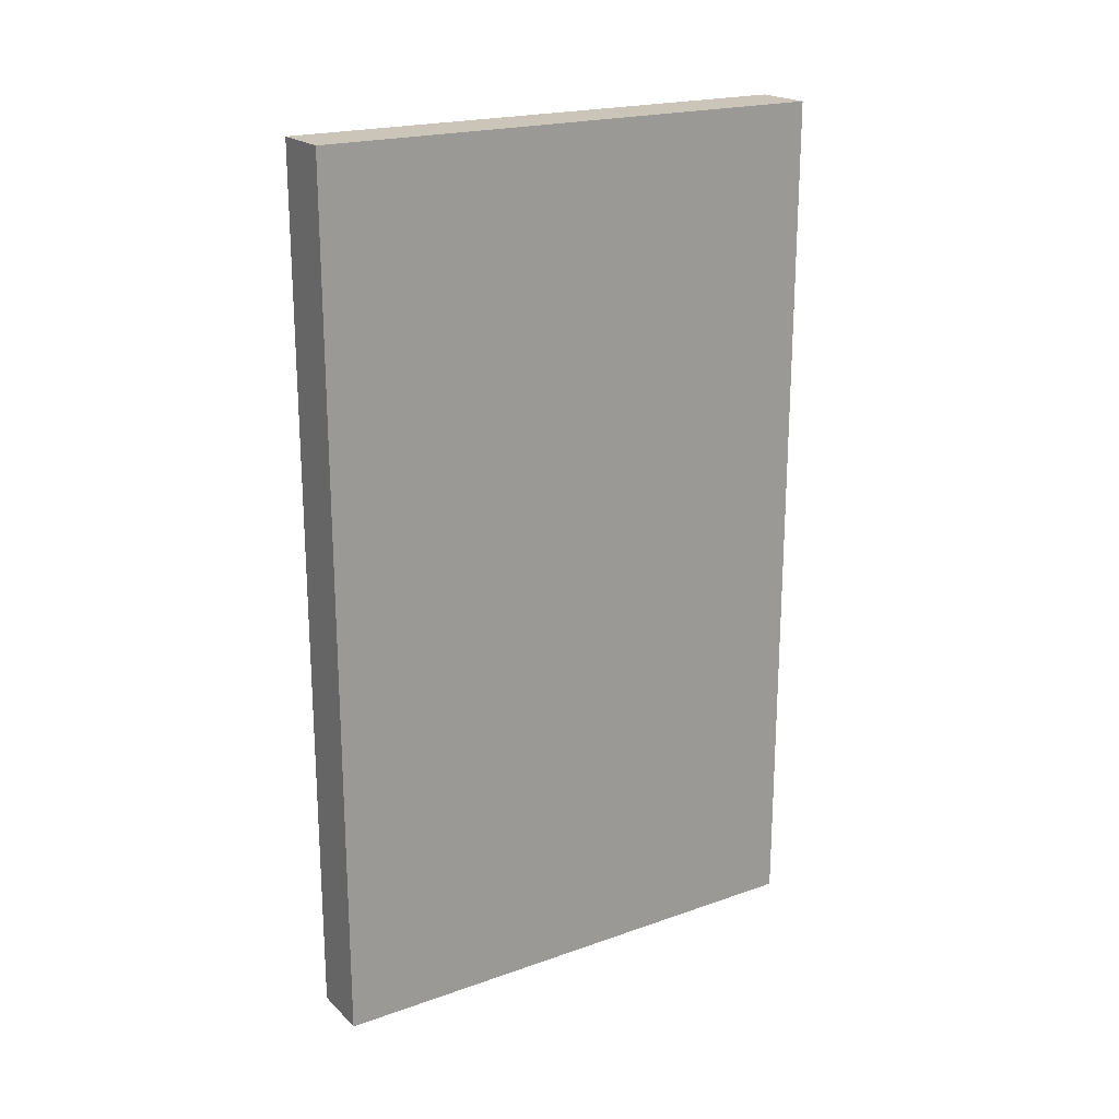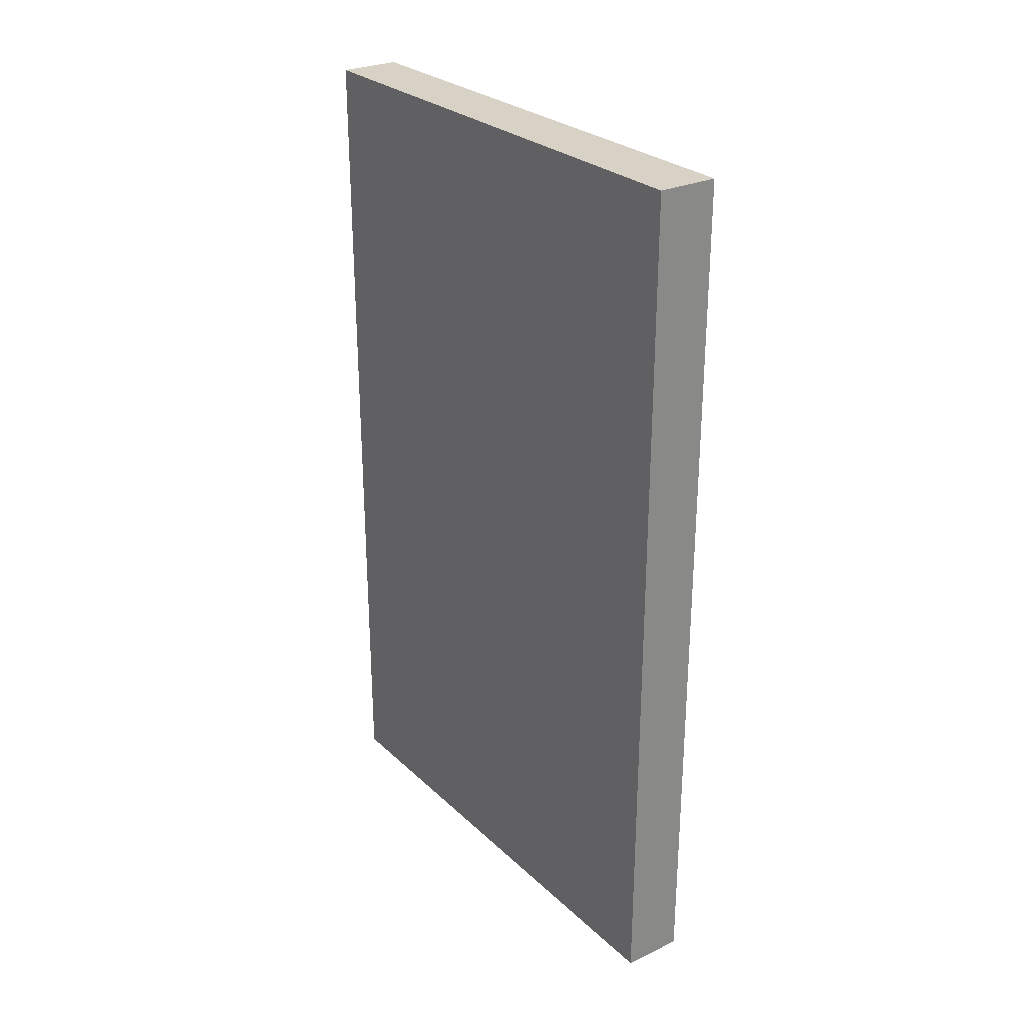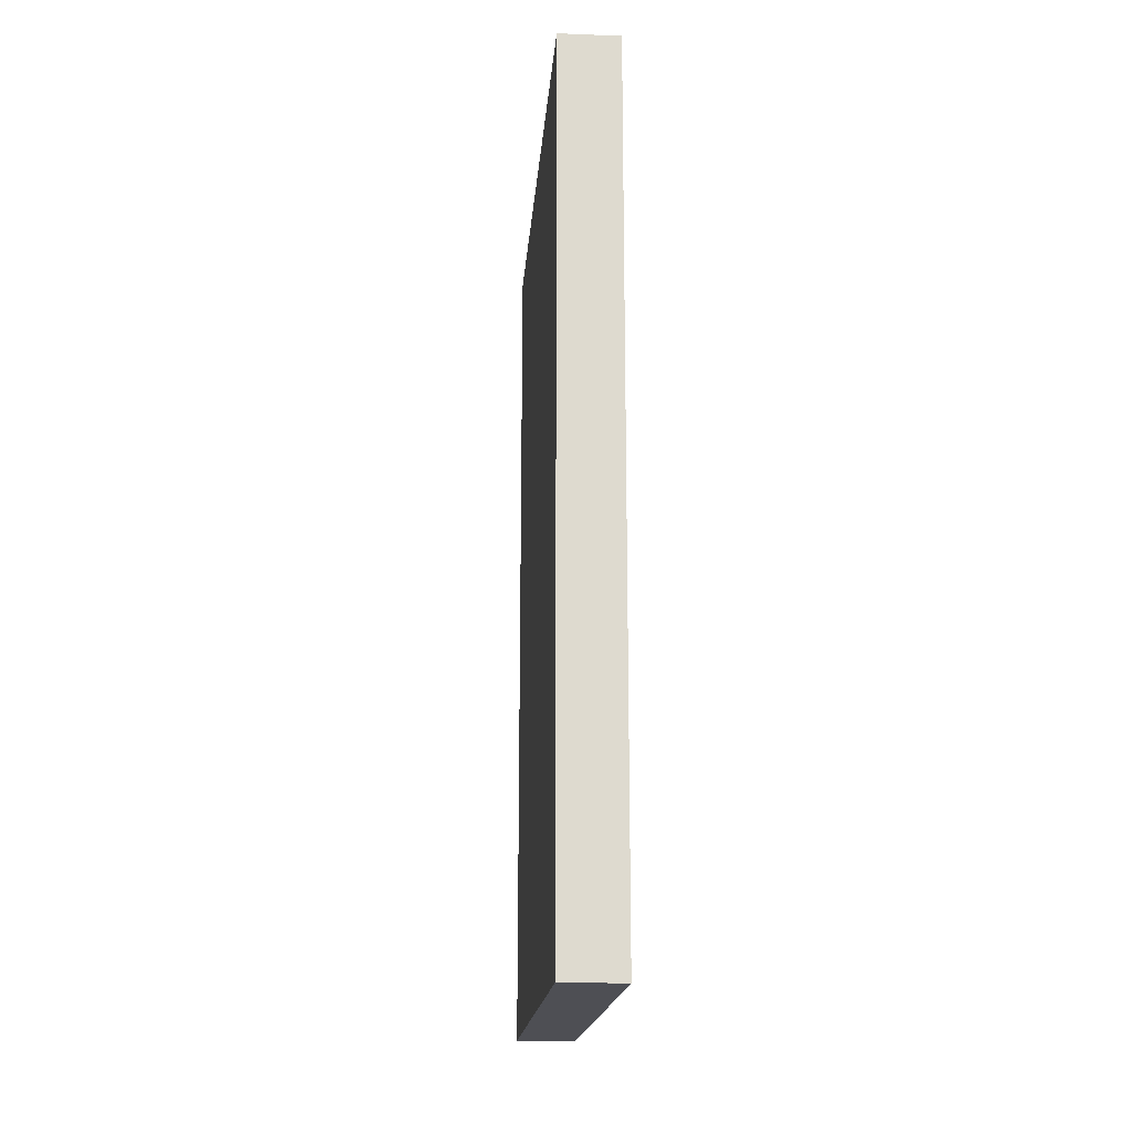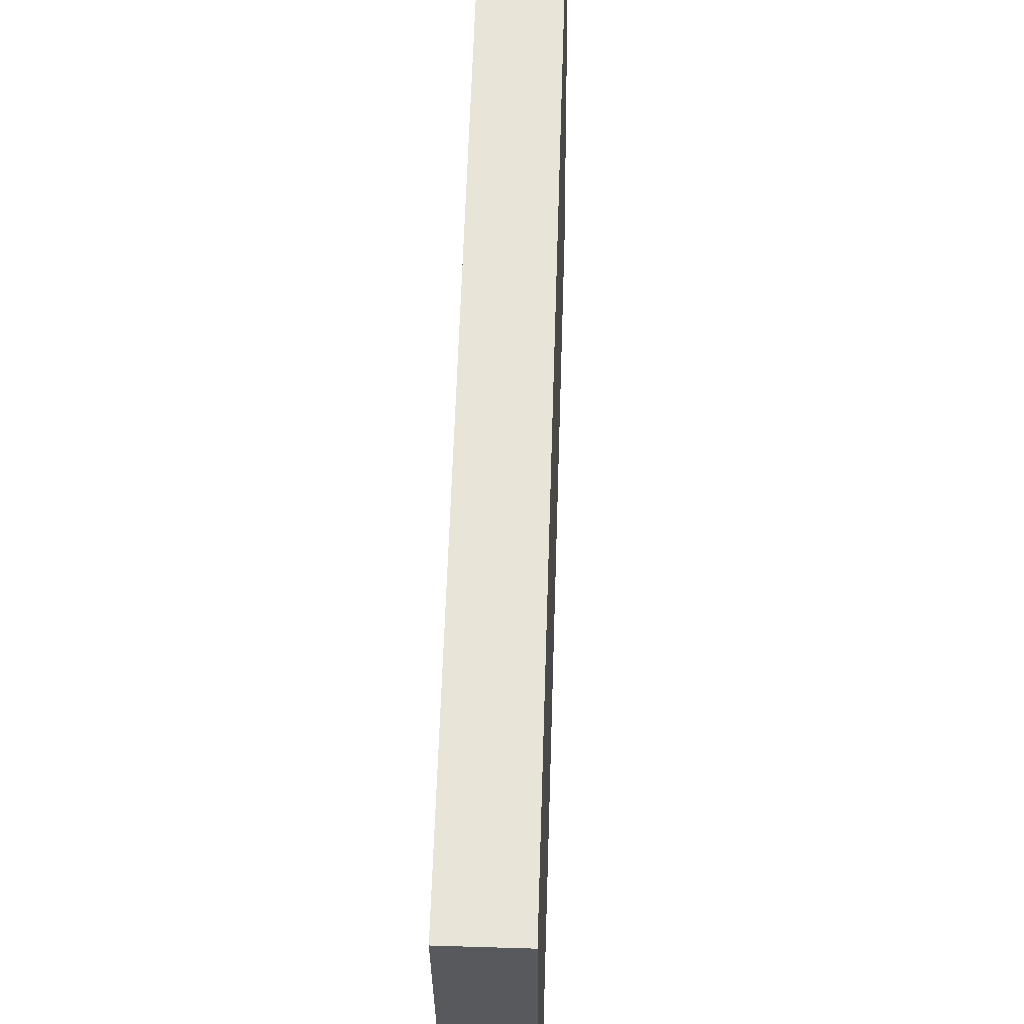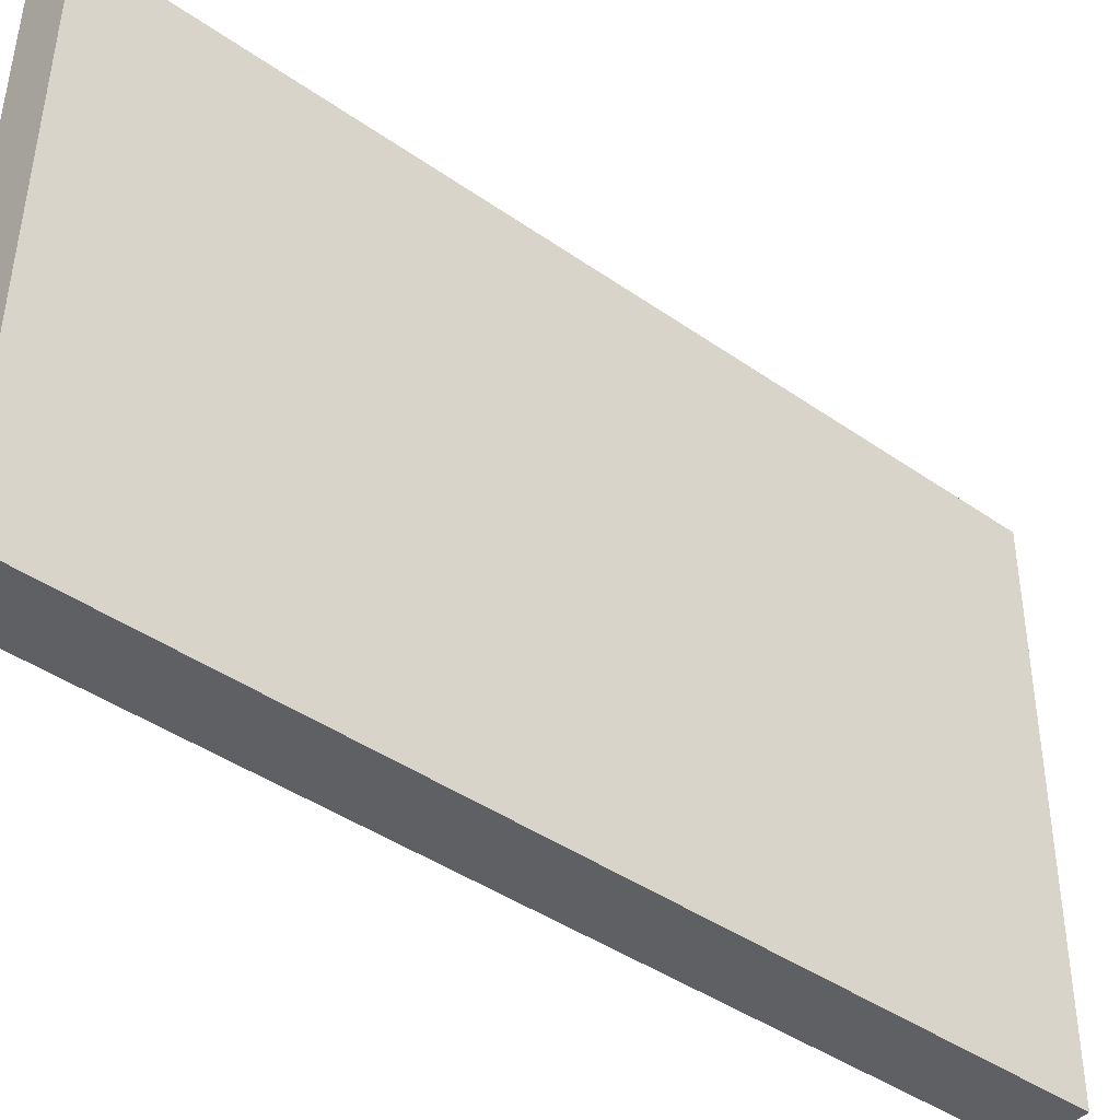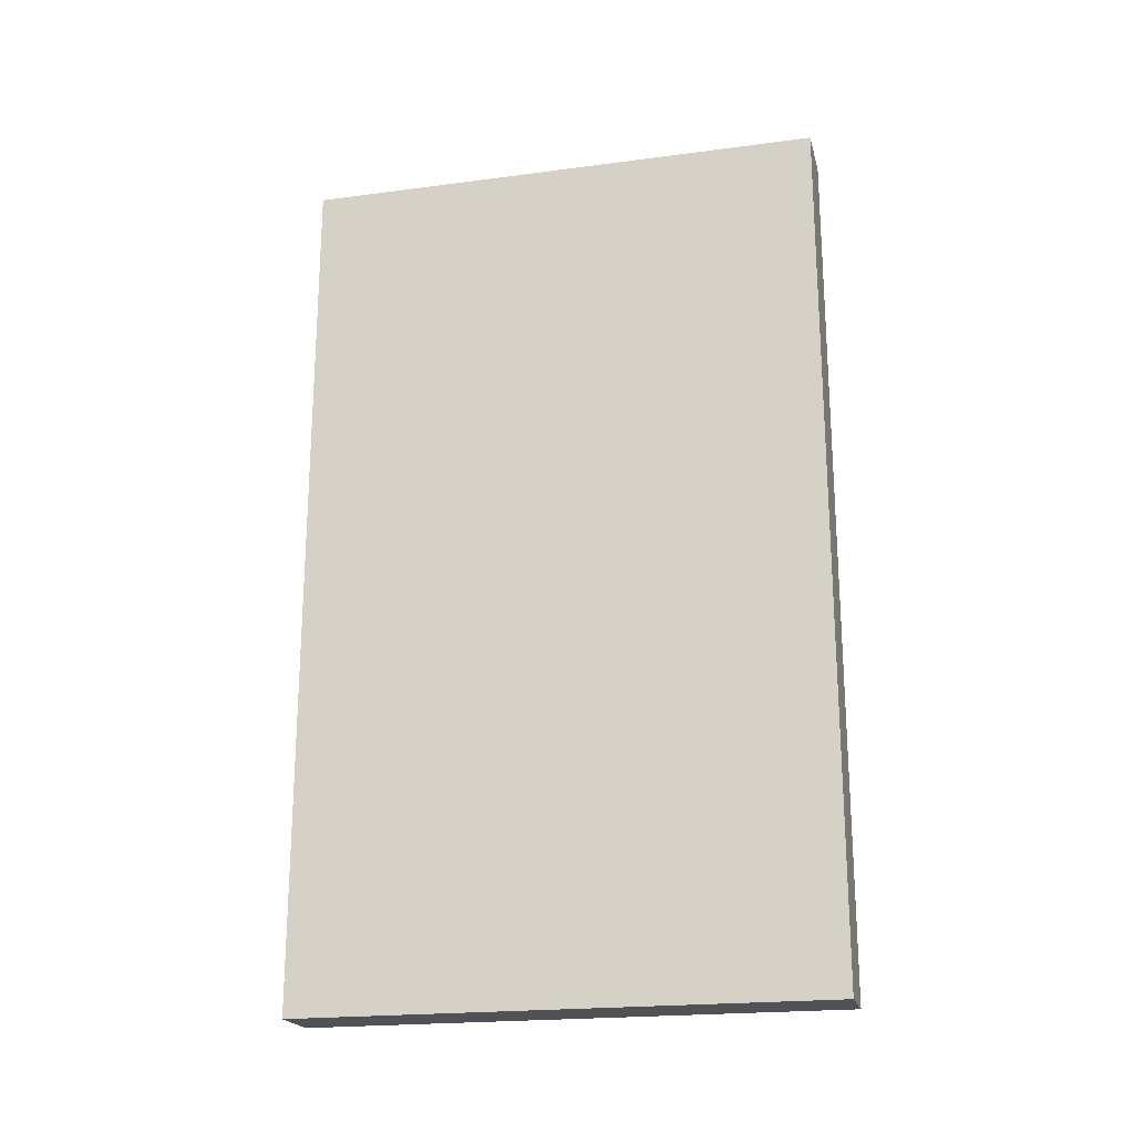
<metadata>
{"format":"obj","ext":"obj","renderer":"f3d","projection":"perspective","resolution":1024,"background":"white","views":[{"elev":20.5,"azim":-122.0,"up":"+Y"},{"elev":27.6,"azim":-35.4,"up":"+Y"},{"elev":-18.3,"azim":175.9,"up":"+Y"},{"elev":59.8,"azim":-178.2,"up":"+Z"},{"elev":-42.7,"azim":50.2,"up":"+Z"},{"elev":-20.8,"azim":103.9,"up":"+Y"}]}
</metadata>
<code>
o RDoubleDoors
v 1.4 20 -16
v 1.4 -20 -16
v 1.631 20 8.173
v 1.631 -20 8.173
v -1.4 20 -16
v -1.4 -20 -16
v -1.169 20 8.173
v -1.169 -20 8.173
f 2 1 3
f 4 3 7
f 8 7 5
f 6 5 1
f 7 3 1
f 8 6 2
f 2 3 4
f 4 7 8
f 8 5 6
f 6 1 2
f 7 1 5
f 8 2 4

</code>
